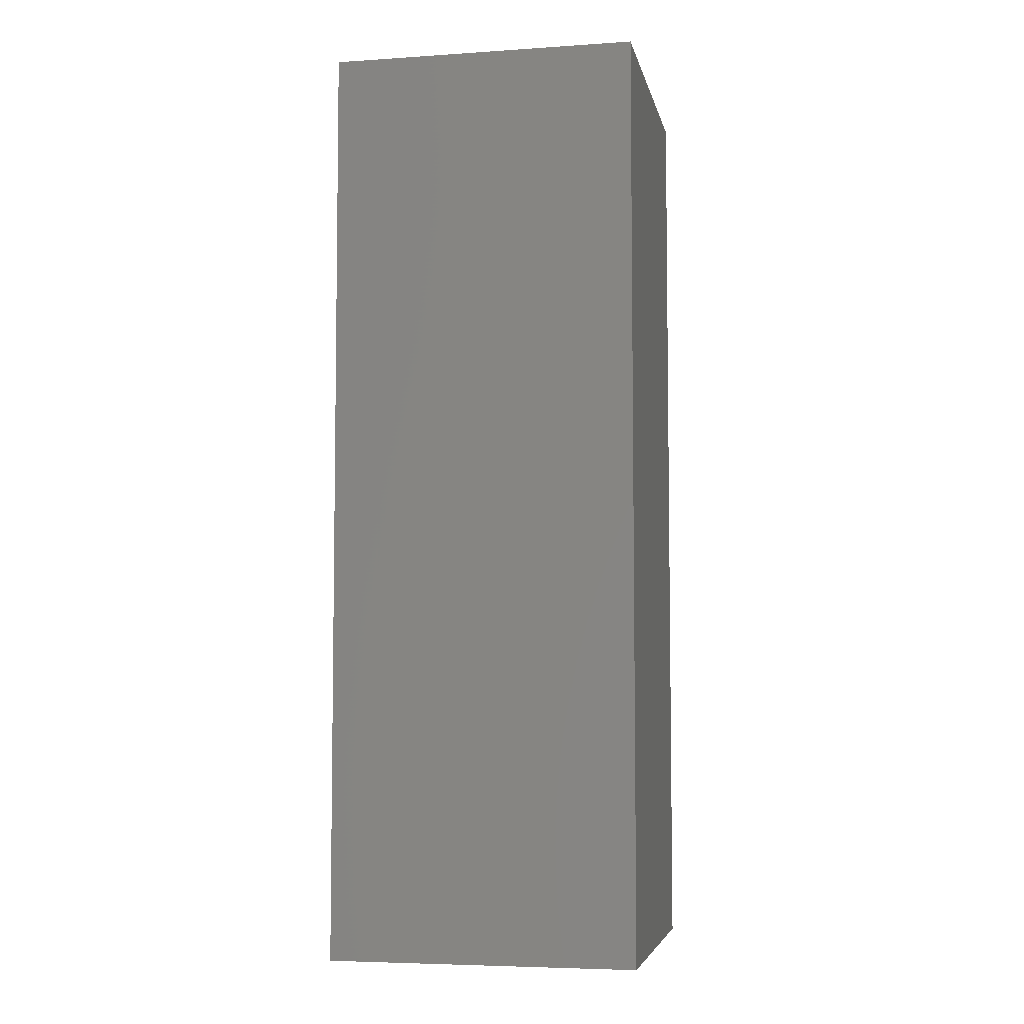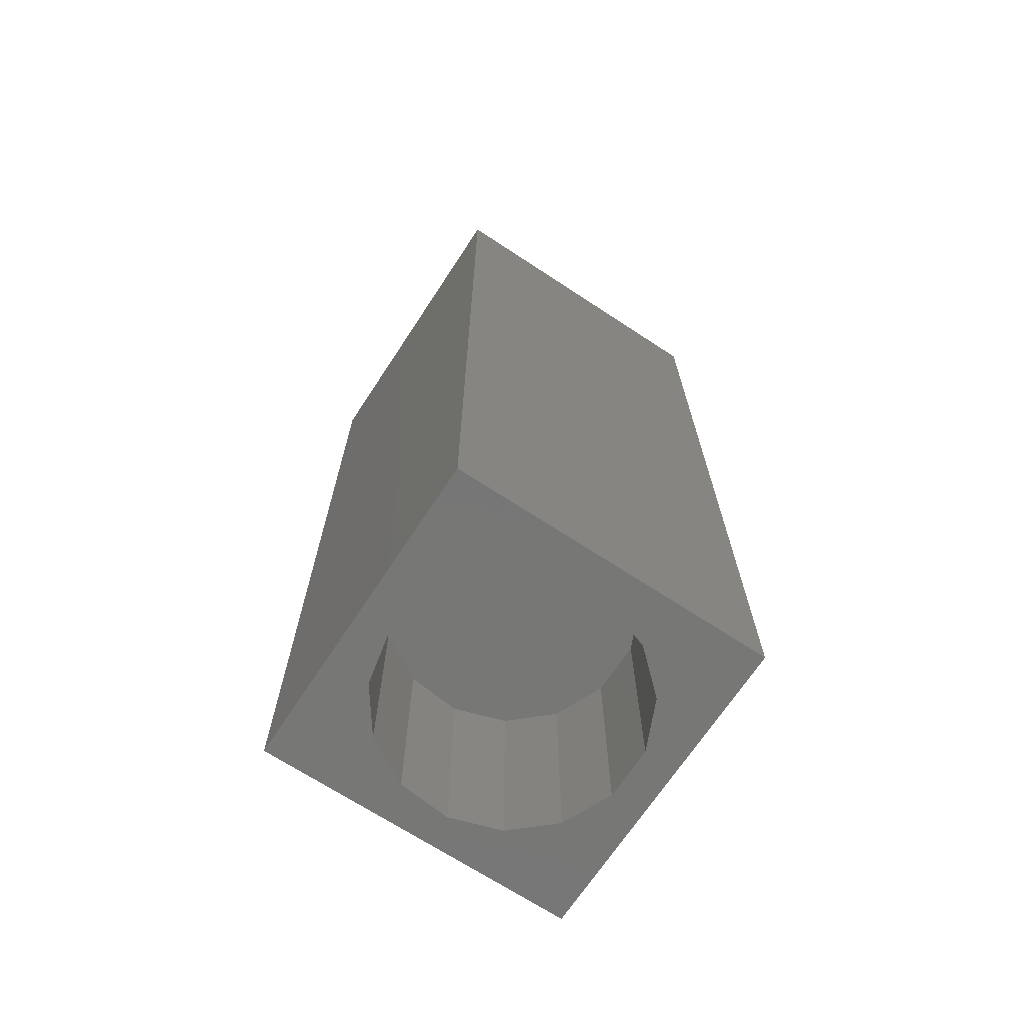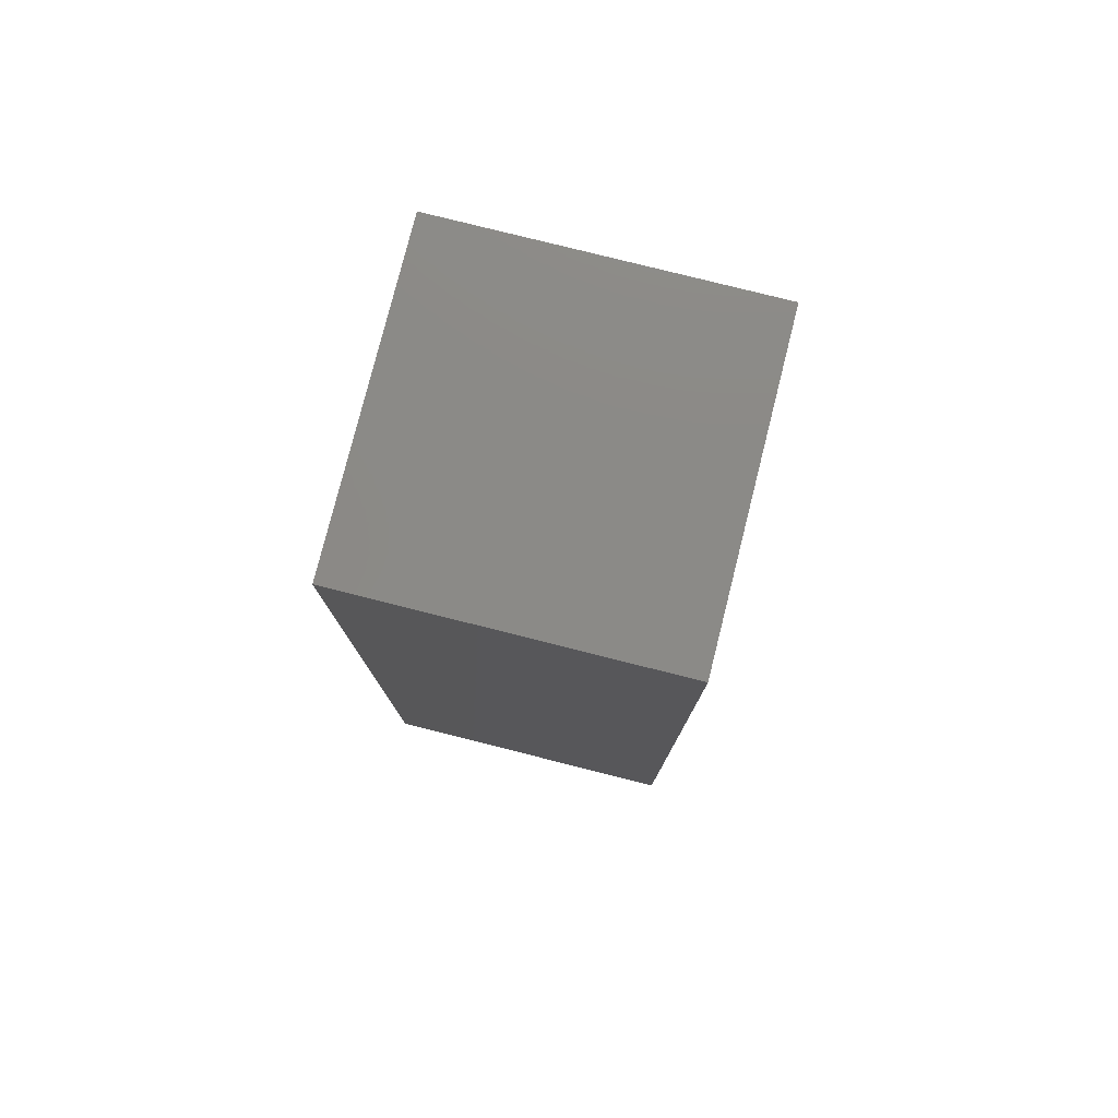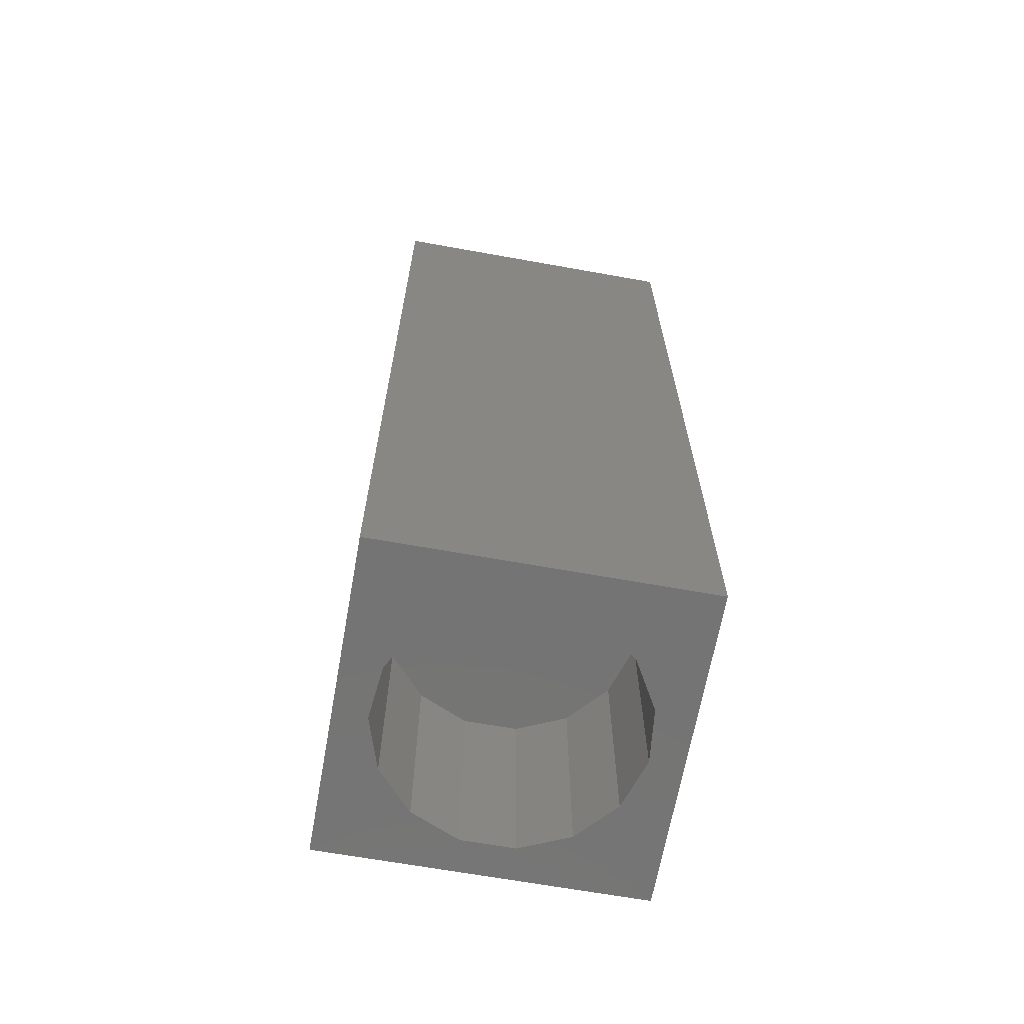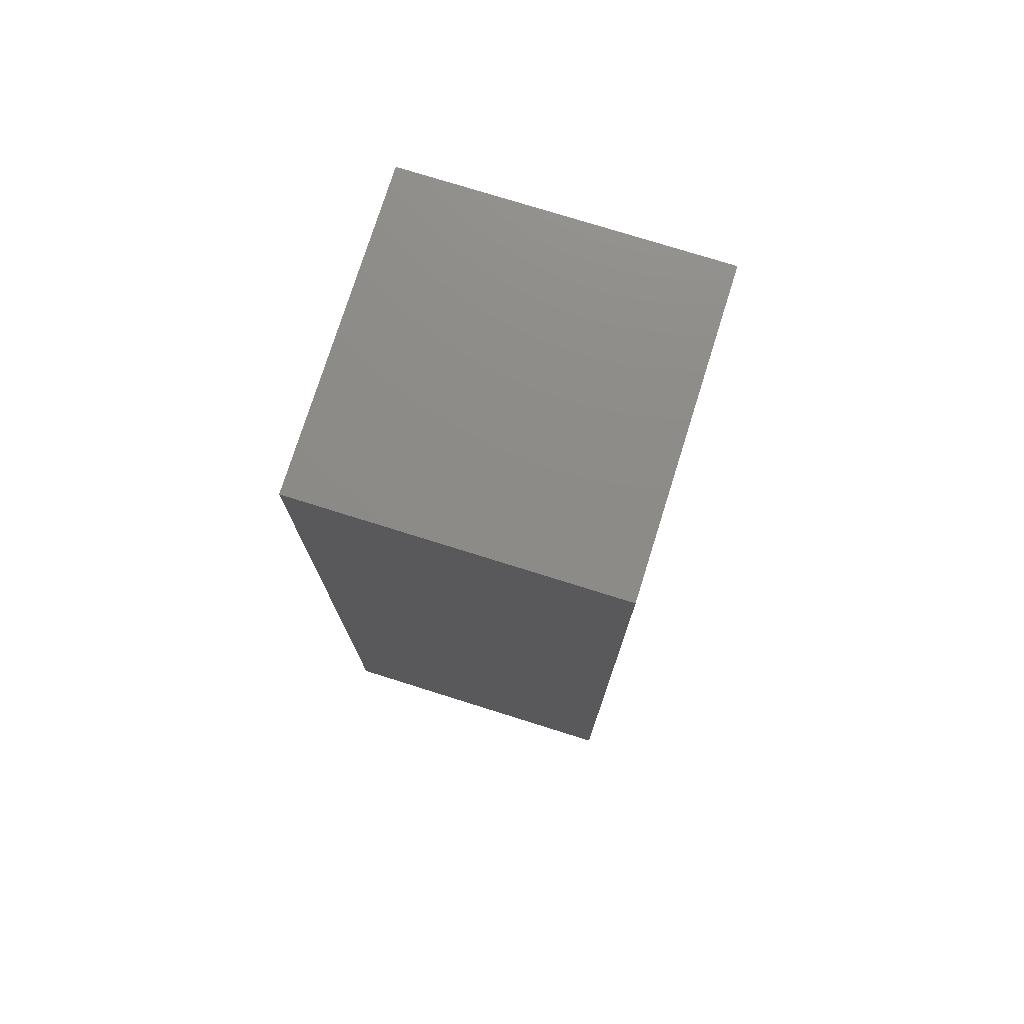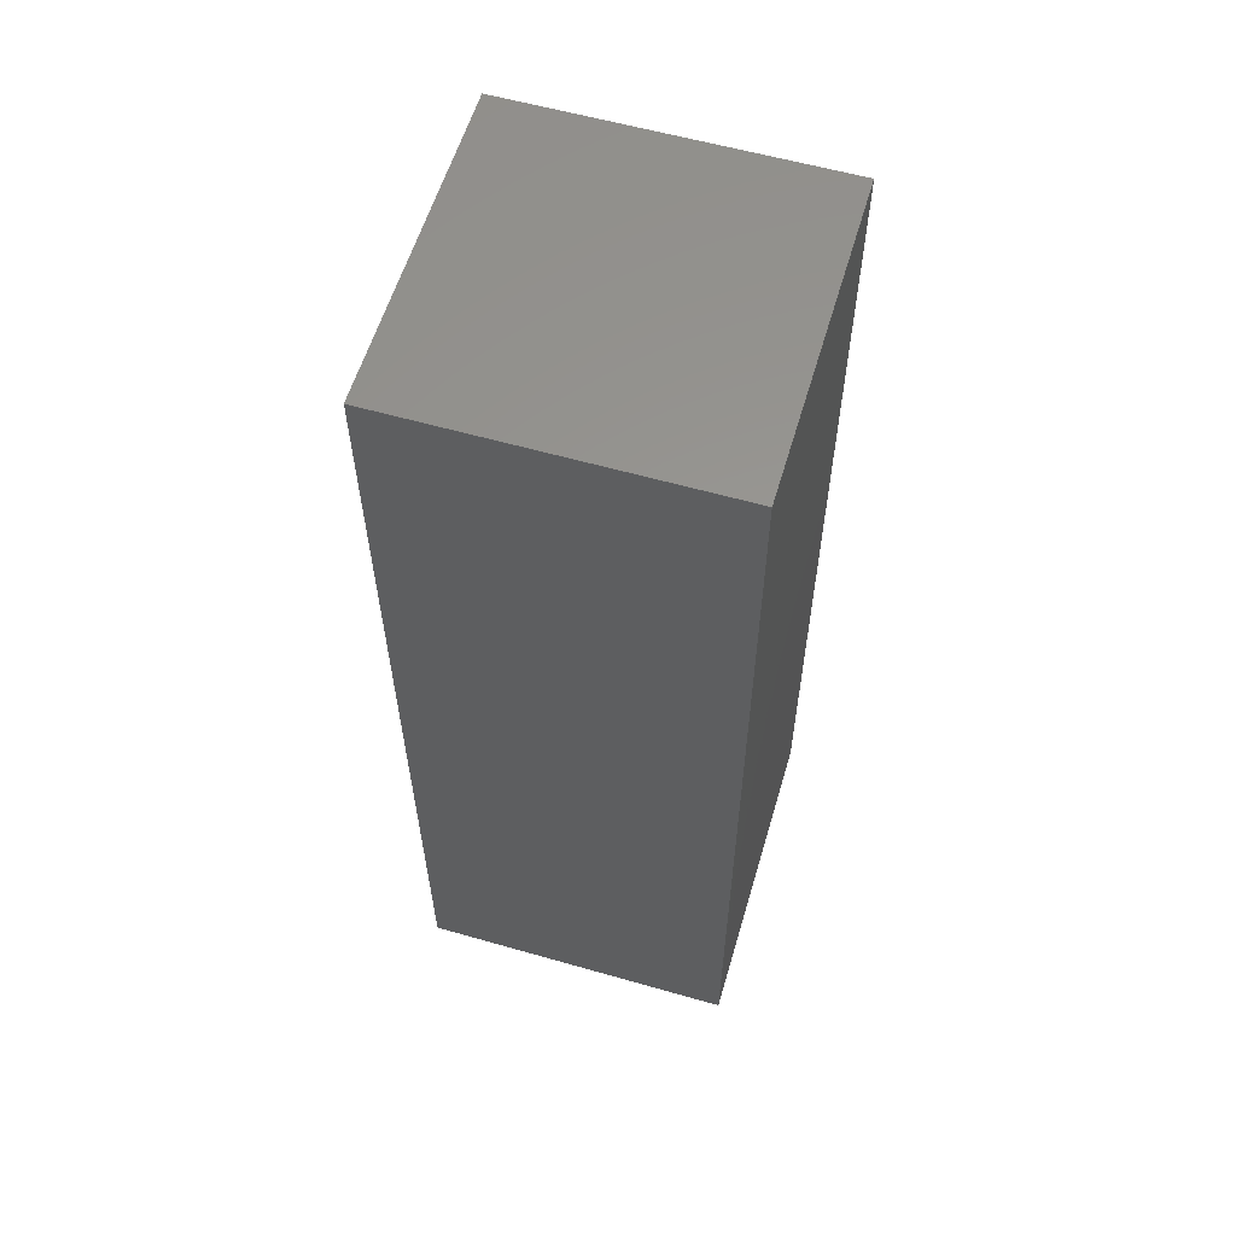
<metadata>
{"format":"stl","ext":"stl","renderer":"f3d","projection":"perspective","resolution":1024,"background":"white","views":[{"elev":-5.5,"azim":-168.5,"up":"+Z"},{"elev":-69.2,"azim":146.7,"up":"+Z"},{"elev":78.7,"azim":104.1,"up":"+Z"},{"elev":-66.5,"azim":79.8,"up":"+Z"},{"elev":75.9,"azim":107.4,"up":"+Z"},{"elev":58.9,"azim":-73.6,"up":"+Z"}]}
</metadata>
<code>
# stl→obj: 38 verts, 72 faces
v 5 0 15
v 5 5 0
v 5 5 15
v 5 0 0
v 0 5 15
v 0 0 15
v 4.5 2.5 0
v 4.327 1.687 0
v 3.838 1.014 0
v 3.118 0.5979 0
v 2.291 0.511 0
v 0.5437 2.084 0
v 0 0 0
v 0.5437 2.916 0
v 0.882 1.324 0
v 1.5 0.7679 0
v 4.327 3.313 0
v 3.838 3.986 0
v 3.118 4.402 0
v 2.291 4.489 0
v 0 5 0
v 1.5 4.232 0
v 0.882 3.676 0
v 0.5437 2.084 3.37
v 0.5437 2.916 3.37
v 3.838 3.986 3.37
v 4.327 3.313 3.37
v 4.5 2.5 3.37
v 3.118 4.402 3.37
v 2.291 4.489 3.37
v 3.118 0.5979 3.37
v 3.838 1.014 3.37
v 1.5 4.232 3.37
v 0.882 3.676 3.37
v 4.327 1.687 3.37
v 2.291 0.511 3.37
v 1.5 0.7679 3.37
v 0.882 1.324 3.37
f 1 2 3
f 2 1 4
f 5 1 3
f 1 5 6
f 4 7 2
f 4 8 7
f 4 9 8
f 4 10 9
f 4 11 10
f 12 13 14
f 15 13 12
f 16 13 15
f 11 13 16
f 13 11 4
f 17 2 7
f 18 2 17
f 19 2 18
f 20 2 19
f 20 21 2
f 22 21 20
f 23 21 22
f 14 21 23
f 21 14 13
f 13 5 21
f 5 13 6
f 2 5 3
f 5 2 21
f 13 1 6
f 1 13 4
f 24 14 25
f 14 24 12
f 17 26 18
f 26 17 27
f 7 27 17
f 27 7 28
f 19 26 29
f 26 19 18
f 20 29 30
f 29 20 19
f 9 31 32
f 31 9 10
f 23 33 34
f 33 23 22
f 25 23 34
f 23 25 14
f 9 35 8
f 35 9 32
f 8 28 7
f 28 8 35
f 22 30 33
f 30 22 20
f 10 36 31
f 36 10 11
f 35 27 28
f 32 27 35
f 32 26 27
f 31 26 32
f 31 29 26
f 36 29 31
f 36 30 29
f 37 30 36
f 37 33 30
f 38 33 37
f 38 34 33
f 24 34 38
f 34 24 25
f 16 38 37
f 38 16 15
f 38 12 24
f 12 38 15
f 11 37 36
f 37 11 16

</code>
